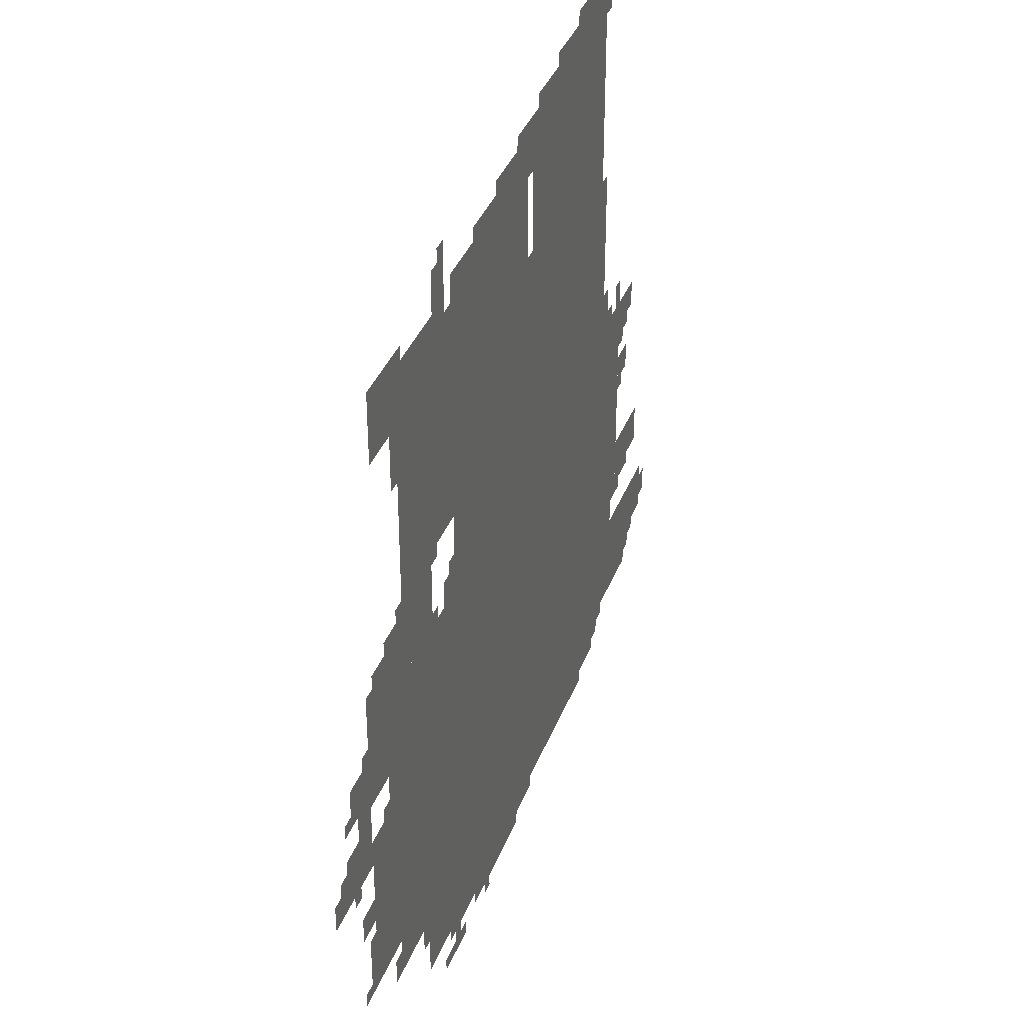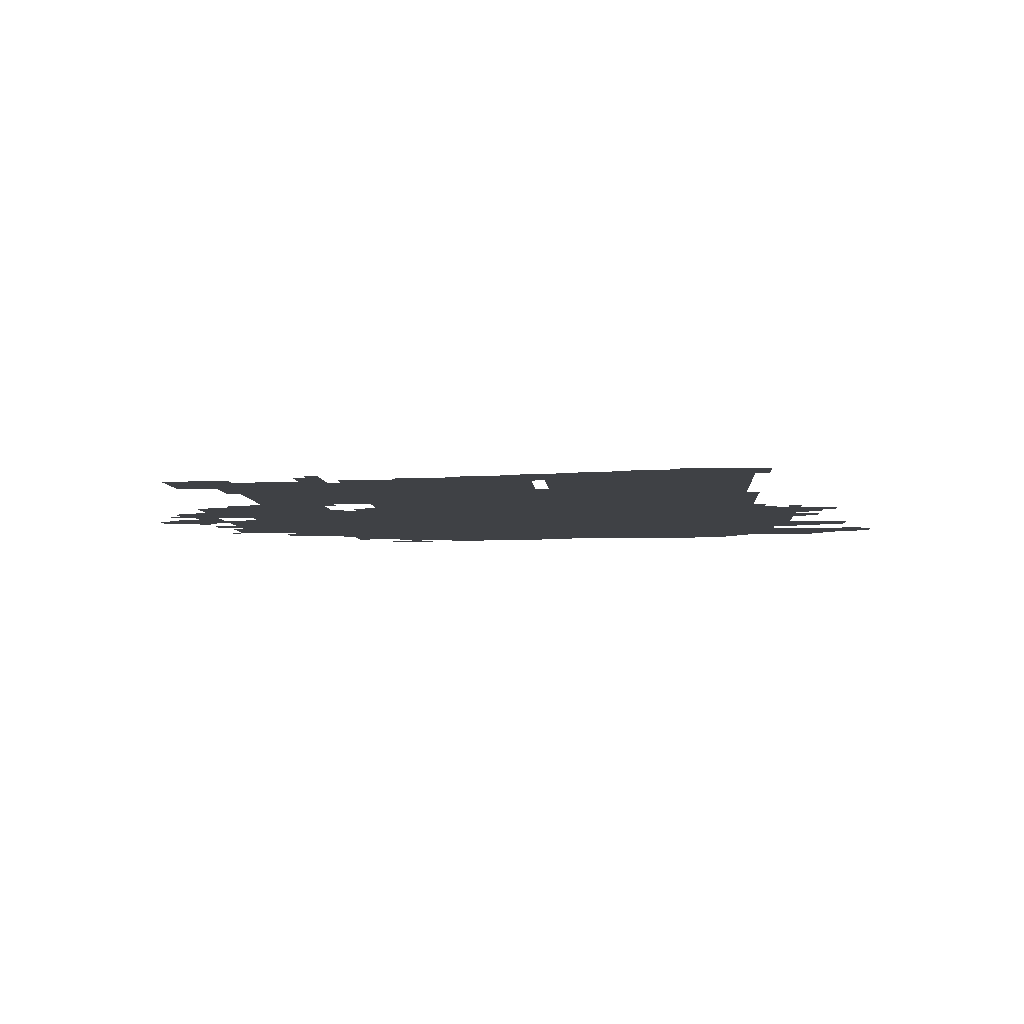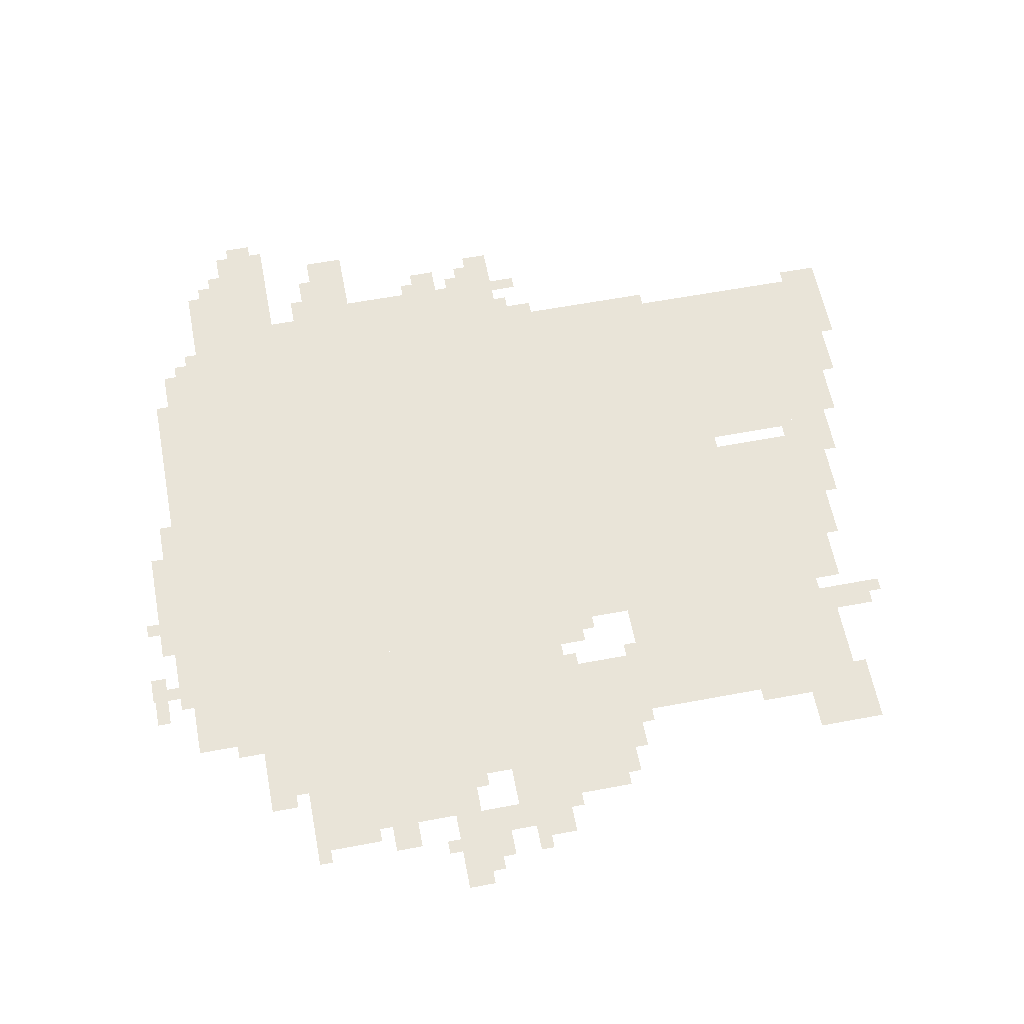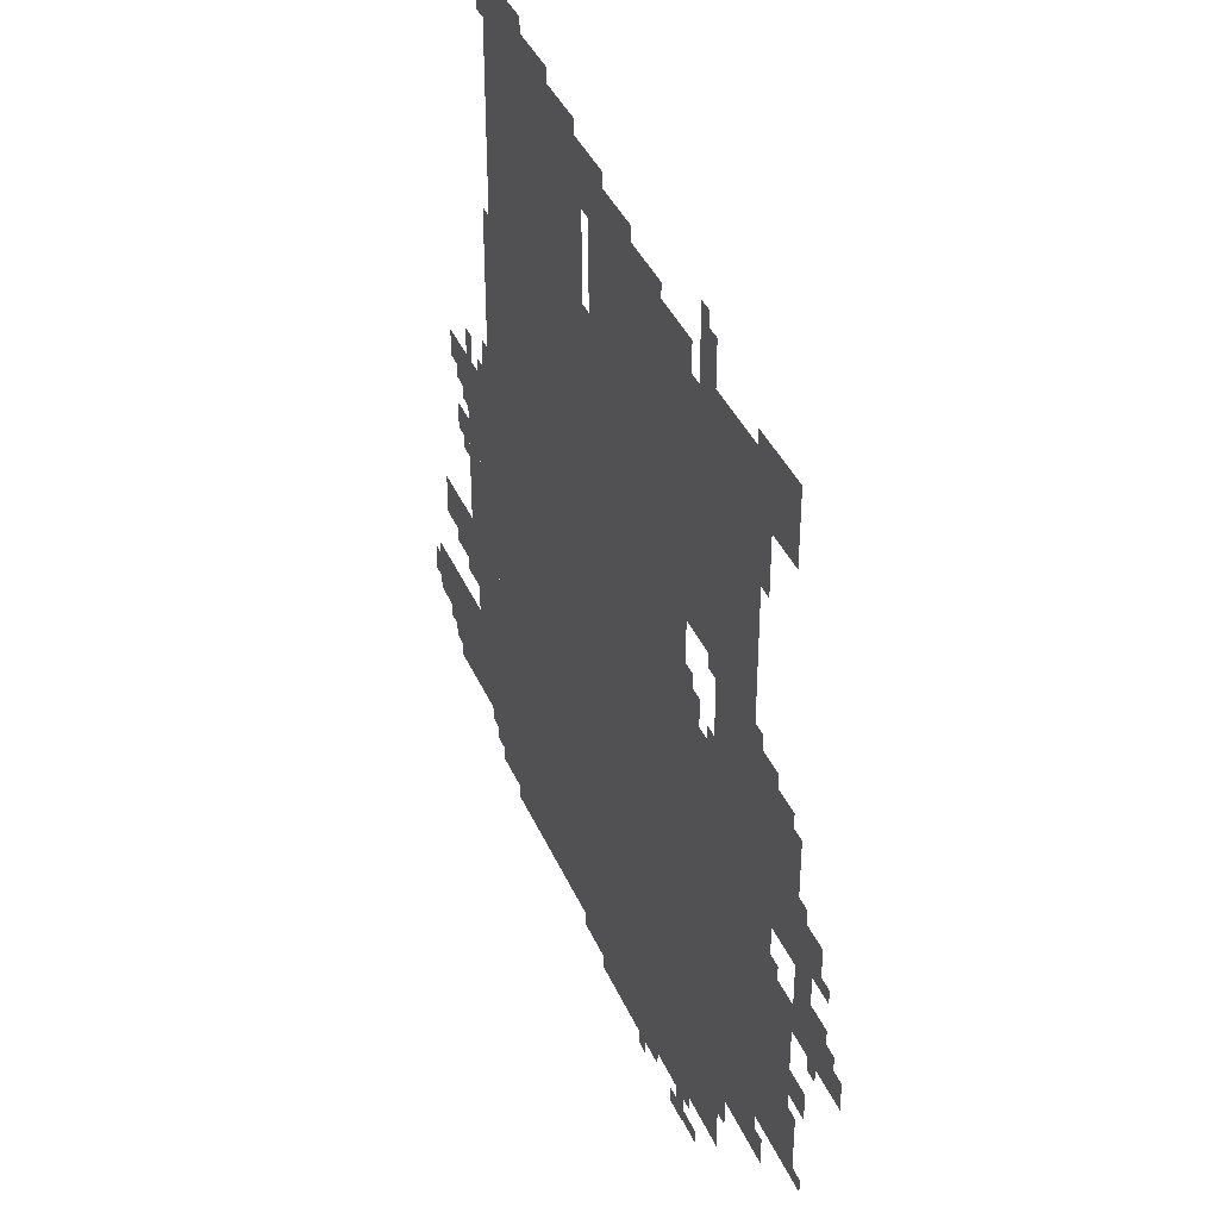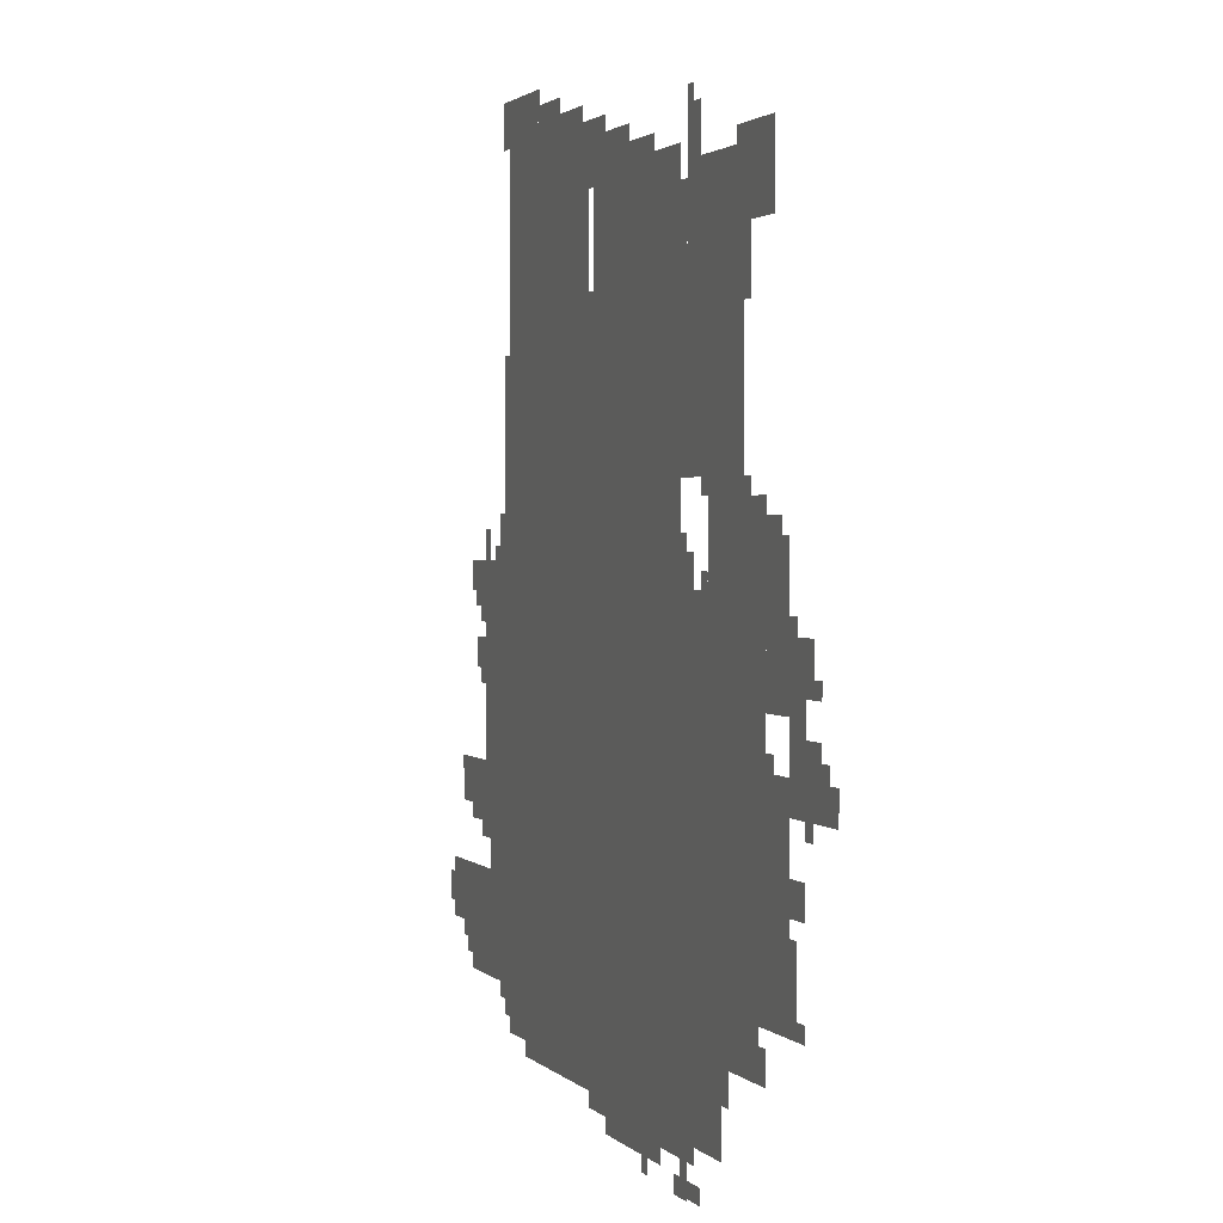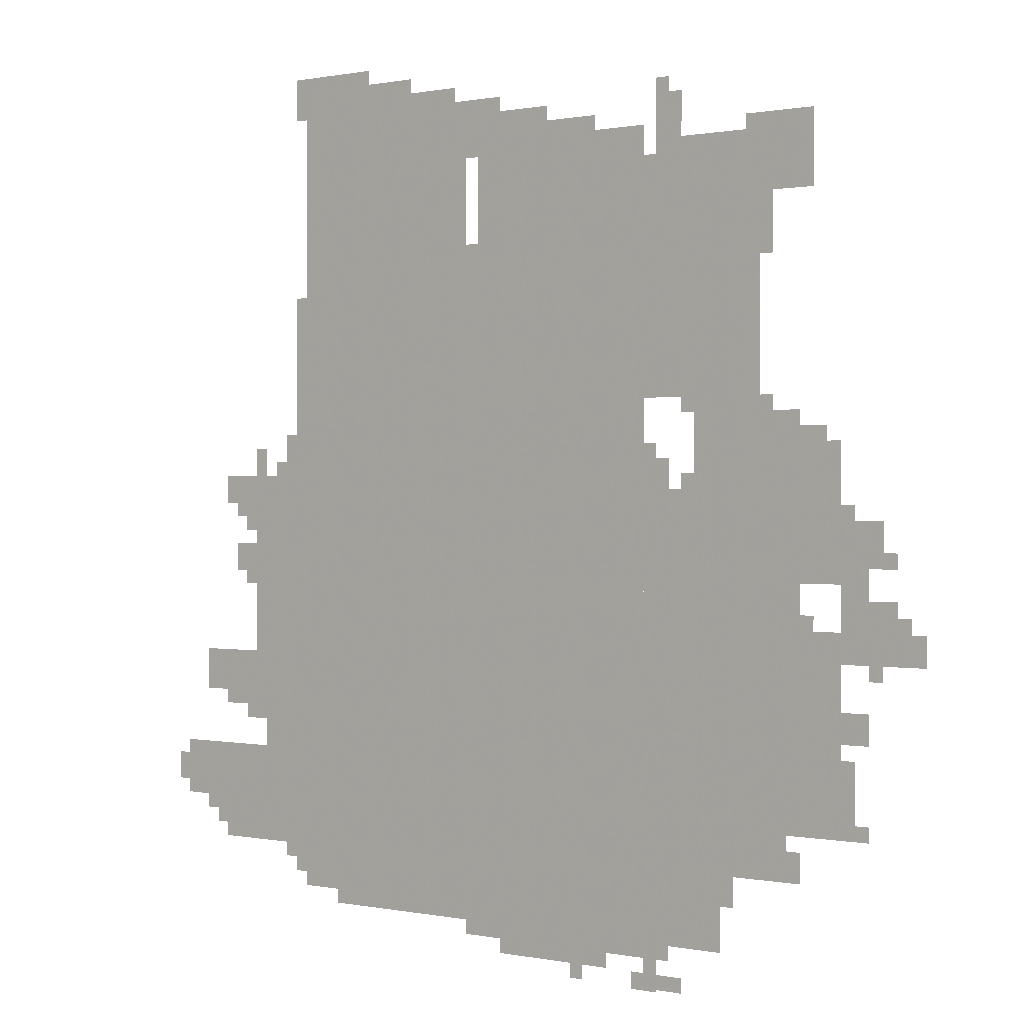
<metadata>
{"format":"obj","ext":"obj","renderer":"f3d","projection":"perspective","resolution":1024,"background":"white","views":[{"elev":37.4,"azim":109.7,"up":"+Y"},{"elev":-5.3,"azim":-176.2,"up":"+Z"},{"elev":60.0,"azim":79.1,"up":"+Z"},{"elev":39.2,"azim":68.0,"up":"+Y"},{"elev":1.9,"azim":70.2,"up":"+Y"},{"elev":0.4,"azim":37.8,"up":"+Y"}]}
</metadata>
<code>
g changmen_4-mesh
v -672 133 0
v -672 869 0
v -1632 869 0
v -1632 133 0
v -672 869 0
v -672 1605 0
v -1632 1605 0
v -1632 869 0
v -1184 1605 0
v -1184 1957 0
v -1632 1957 0
v -1632 1605 0
v -320 645 0
v -320 1061 0
v -672 1061 0
v -672 645 0
v -320 261 0
v -320 645 0
v -672 645 0
v -672 261 0
v -672 1605 0
v -672 1829 0
v -1120 1829 0
v -1120 1605 0
v -384 1509 0
v -384 1797 0
v -640 1797 0
v -640 1509 0
v -384 1253 0
v -384 1509 0
v -640 1509 0
v -640 1253 0
v -1632 229 0
v -1632 677 0
v -1728 677 0
v -1728 229 0
v -1632 677 0
v -1632 1125 0
v -1728 1125 0
v -1728 677 0
v -288 1061 0
v -288 1221 0
v -544 1221 0
v -544 1061 0
v -1728 325 0
v -1728 453 0
v -2016 453 0
v -2016 325 0
v -192 549 0
v -192 773 0
v -320 773 0
v -320 549 0
v -480 133 0
v -480 261 0
v -672 261 0
v -672 133 0
v -192 357 0
v -192 549 0
v -320 549 0
v -320 357 0
v -256 1669 0
v -256 1829 0
v -384 1829 0
v -384 1669 0
v -608 69 0
v -608 133 0
v -896 133 0
v -896 69 0
v -896 69 0
v -896 133 0
v -1152 133 0
v -1152 69 0
v -1728 229 0
v -1728 325 0
v -1888 325 0
v -1888 229 0
v -1792 581 0
v -1792 677 0
v -1952 677 0
v -1952 581 0
v -192 997 0
v -192 1157 0
v -288 1157 0
v -288 997 0
v -1728 517 0
v -1728 741 0
v -1792 741 0
v -1792 517 0
v -1728 741 0
v -1728 965 0
v -1792 965 0
v -1792 741 0
v -1728 965 0
v -1728 1093 0
v -1824 1093 0
v -1824 965 0
v -192 869 0
v -192 997 0
v -288 997 0
v -288 869 0
v -128 837 0
v -128 997 0
v -192 997 0
v -192 837 0
v -32 709 0
v -32 805 0
v -128 805 0
v -128 709 0
v -640 1253 0
v -640 1509 0
v -672 1509 0
v -672 1253 0
v -1440 1957 0
v -1440 2021 0
v -1568 2021 0
v -1568 1957 0
v -928 1829 0
v -928 1893 0
v -1056 1893 0
v -1056 1829 0
v -640 1509 0
v -640 1765 0
v -672 1765 0
v -672 1509 0
v -1056 1829 0
v -1056 1893 0
v -1184 1893 0
v -1184 1829 0
v -128 709 0
v -128 837 0
v -192 837 0
v -192 709 0
v -576 1797 0
v -576 1893 0
v -640 1893 0
v -640 1797 0
v -1344 101 0
v -1344 133 0
v -1536 133 0
v -1536 101 0
v -1152 101 0
v -1152 133 0
v -1344 133 0
v -1344 101 0
v -1632 1317 0
v -1632 1509 0
v -1664 1509 0
v -1664 1317 0
v -1568 1957 0
v -1568 2021 0
v -1664 2021 0
v -1664 1957 0
v -1632 1125 0
v -1632 1317 0
v -1664 1317 0
v -1664 1125 0
v -768 37 0
v -768 69 0
v -928 69 0
v -928 37 0
v -288 901 0
v -288 1061 0
v -320 1061 0
v -320 901 0
v -608 1061 0
v -608 1125 0
v -672 1125 0
v -672 1061 0
v -128 549 0
v -128 613 0
v -192 613 0
v -192 549 0
v -1824 1029 0
v -1824 1093 0
v -1888 1093 0
v -1888 1029 0
v -1792 869 0
v -1792 933 0
v -1856 933 0
v -1856 869 0
v -928 37 0
v -928 69 0
v -1056 69 0
v -1056 37 0
v -1152 1701 0
v -1152 1829 0
v -1184 1829 0
v -1184 1701 0
v -352 1221 0
v -352 1253 0
v -480 1253 0
v -480 1221 0
v -288 773 0
v -288 901 0
v -320 901 0
v -320 773 0
v -480 1221 0
v -480 1253 0
v -576 1253 0
v -576 1221 0
v -160 421 0
v -160 517 0
v -192 517 0
v -192 421 0
v -1152 1605 0
v -1152 1701 0
v -1184 1701 0
v -1184 1605 0
v -1664 1125 0
v -1664 1189 0
v -1696 1189 0
v -1696 1125 0
v -224 1157 0
v -224 1189 0
v -288 1189 0
v -288 1157 0
v -1760 1093 0
v -1760 1157 0
v -1792 1157 0
v -1792 1093 0
v -1792 549 0
v -1792 581 0
v -1856 581 0
v -1856 549 0
v -64 805 0
v -64 837 0
v -128 837 0
v -128 805 0
v -448 197 0
v -448 261 0
v -480 261 0
v -480 197 0
v -1888 261 0
v -1888 325 0
v -1920 325 0
v -1920 261 0
v -640 0 0
v -640 5 0
v -704 5 0
v -704 0 0
v -1632 165 0
v -1632 229 0
v -1664 229 0
v -1664 165 0
v -1728 453 0
v -1728 517 0
v -1760 517 0
v -1760 453 0
v 0 709 0
v 0 773 0
v -32 773 0
v -32 709 0
v -288 261 0
v -288 325 0
v -320 325 0
v -320 261 0
v -2016 357 0
v -2016 421 0
v -2047 421 0
v -2047 357 0
v -96 933 0
v -96 997 0
v -128 997 0
v -128 933 0
v -800 1829 0
v -800 1861 0
v -864 1861 0
v -864 1829 0
v -864 1829 0
v -864 1861 0
v -928 1861 0
v -928 1829 0
v -352 1605 0
v -352 1669 0
v -384 1669 0
v -384 1605 0
v -1120 1893 0
v -1120 1925 0
v -1184 1925 0
v -1184 1893 0
v -160 357 0
v -160 421 0
v -192 421 0
v -192 357 0
v -1312 1957 0
v -1312 1989 0
v -1376 1989 0
v -1376 1957 0
v -1376 1957 0
v -1376 1989 0
v -1440 1989 0
v -1440 1957 0
v -576 5 0
v -576 37 0
v -640 37 0
v -640 5 0
v -640 5 0
v -640 37 0
v -704 37 0
v -704 5 0
v -1056 1893 0
v -1056 1925 0
v -1120 1925 0
v -1120 1893 0
v -352 1541 0
v -352 1605 0
v -384 1605 0
v -384 1541 0
v -480 101 0
v -480 133 0
v -544 133 0
v -544 101 0
v -544 101 0
v -544 133 0
v -608 133 0
v -608 101 0
v -96 677 0
v -96 709 0
v -128 709 0
v -128 677 0
v -1792 517 0
v -1792 549 0
v -1824 549 0
v -1824 517 0
v -256 773 0
v -256 805 0
v -288 805 0
v -288 773 0
v -1792 837 0
v -1792 869 0
v -1824 869 0
v -1824 837 0
v -64 901 0
v -64 933 0
v -96 933 0
v -96 901 0
v -832 5 0
v -832 37 0
v -864 37 0
v -864 5 0
v -640 37 0
v -640 69 0
v -672 69 0
v -672 37 0
v -1664 197 0
v -1664 229 0
v -1696 229 0
v -1696 197 0
v -128 357 0
v -128 389 0
v -160 389 0
v -160 357 0
v -1920 293 0
v -1920 325 0
v -1952 325 0
v -1952 293 0
v -608 1893 0
v -608 1925 0
v -640 1925 0
v -640 1893 0
v -384 1797 0
v -384 1829 0
v -416 1829 0
v -416 1797 0
v -1632 1925 0
v -1632 1957 0
v -1664 1957 0
v -1664 1925 0
v -96 901 0
v -96 933 0
v -128 933 0
v -128 901 0
v -1856 549 0
v -1856 581 0
v -1888 581 0
v -1888 549 0
v -160 997 0
v -160 1029 0
v -192 1029 0
v -192 997 0
v -1824 997 0
v -1824 1029 0
v -1856 1029 0
v -1856 997 0
v -544 1061 0
v -544 1093 0
v -576 1093 0
v -576 1061 0
v -1120 1797 0
v -1120 1829 0
v -1152 1829 0
v -1152 1797 0
v -640 1125 0
v -640 1157 0
v -672 1157 0
v -672 1125 0
g changmen_4-mesh_0
f 3 2 1
f 1 4 3
f 7 6 5
f 5 8 7
f 11 10 9
f 9 12 11
f 15 14 13
f 13 16 15
f 19 18 17
f 17 20 19
f 23 22 21
f 21 24 23
f 27 26 25
f 25 28 27
f 31 30 29
f 29 32 31
f 35 34 33
f 33 36 35
f 39 38 37
f 37 40 39
f 43 42 41
f 41 44 43
f 47 46 45
f 45 48 47
f 51 50 49
f 49 52 51
f 55 54 53
f 53 56 55
f 59 58 57
f 57 60 59
f 63 62 61
f 61 64 63
f 67 66 65
f 65 68 67
f 71 70 69
f 69 72 71
f 75 74 73
f 73 76 75
f 79 78 77
f 77 80 79
f 83 82 81
f 81 84 83
f 87 86 85
f 85 88 87
f 91 90 89
f 89 92 91
f 95 94 93
f 93 96 95
f 99 98 97
f 97 100 99
f 103 102 101
f 101 104 103
f 107 106 105
f 105 108 107
f 111 110 109
f 109 112 111
f 115 114 113
f 113 116 115
f 119 118 117
f 117 120 119
f 123 122 121
f 121 124 123
f 127 126 125
f 125 128 127
f 131 130 129
f 129 132 131
f 135 134 133
f 133 136 135
f 139 138 137
f 137 140 139
f 143 142 141
f 141 144 143
f 147 146 145
f 145 148 147
f 151 150 149
f 149 152 151
f 155 154 153
f 153 156 155
f 159 158 157
f 157 160 159
f 163 162 161
f 161 164 163
f 167 166 165
f 165 168 167
f 171 170 169
f 169 172 171
f 175 174 173
f 173 176 175
f 179 178 177
f 177 180 179
f 183 182 181
f 181 184 183
f 187 186 185
f 185 188 187
f 191 190 189
f 189 192 191
f 195 194 193
f 193 196 195
f 199 198 197
f 197 200 199
f 203 202 201
f 201 204 203
f 207 206 205
f 205 208 207
f 211 210 209
f 209 212 211
f 215 214 213
f 213 216 215
f 219 218 217
f 217 220 219
f 223 222 221
f 221 224 223
f 227 226 225
f 225 228 227
f 231 230 229
f 229 232 231
f 235 234 233
f 233 236 235
f 239 238 237
f 237 240 239
f 243 242 241
f 241 244 243
f 247 246 245
f 245 248 247
f 251 250 249
f 249 252 251
f 255 254 253
f 253 256 255
f 259 258 257
f 257 260 259
f 263 262 261
f 261 264 263
f 267 266 265
f 265 268 267
f 271 270 269
f 269 272 271
f 275 274 273
f 273 276 275
f 279 278 277
f 277 280 279
f 283 282 281
f 281 284 283
f 287 286 285
f 285 288 287
f 291 290 289
f 289 292 291
f 295 294 293
f 293 296 295
f 299 298 297
f 297 300 299
f 303 302 301
f 301 304 303
f 307 306 305
f 305 308 307
f 311 310 309
f 309 312 311
f 315 314 313
f 313 316 315
f 319 318 317
f 317 320 319
f 323 322 321
f 321 324 323
f 327 326 325
f 325 328 327
f 331 330 329
f 329 332 331
f 335 334 333
f 333 336 335
f 339 338 337
f 337 340 339
f 343 342 341
f 341 344 343
f 347 346 345
f 345 348 347
f 351 350 349
f 349 352 351
f 355 354 353
f 353 356 355
f 359 358 357
f 357 360 359
f 363 362 361
f 361 364 363
f 367 366 365
f 365 368 367
f 371 370 369
f 369 372 371
f 375 374 373
f 373 376 375
f 379 378 377
f 377 380 379
f 383 382 381
f 381 384 383
f 387 386 385
f 385 388 387
f 391 390 389
f 389 392 391
f 395 394 393
f 393 396 395

</code>
